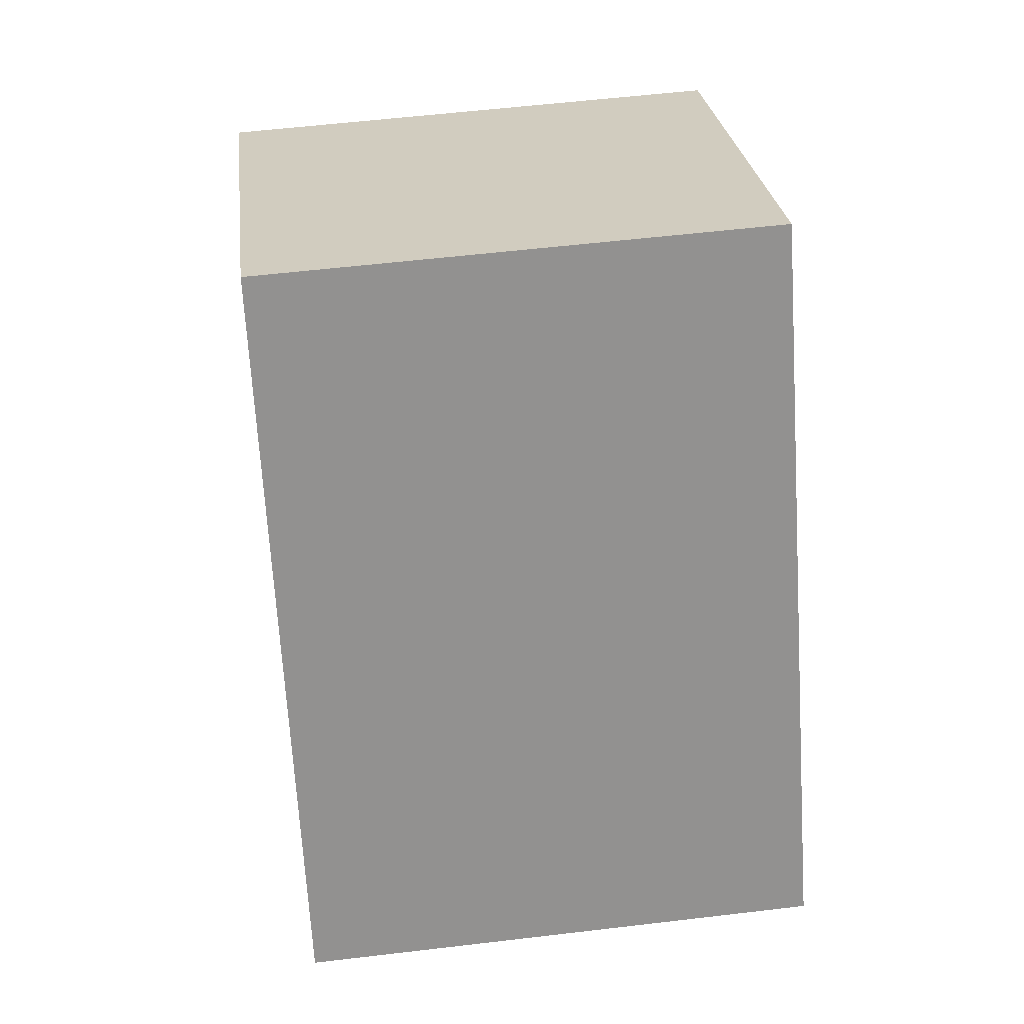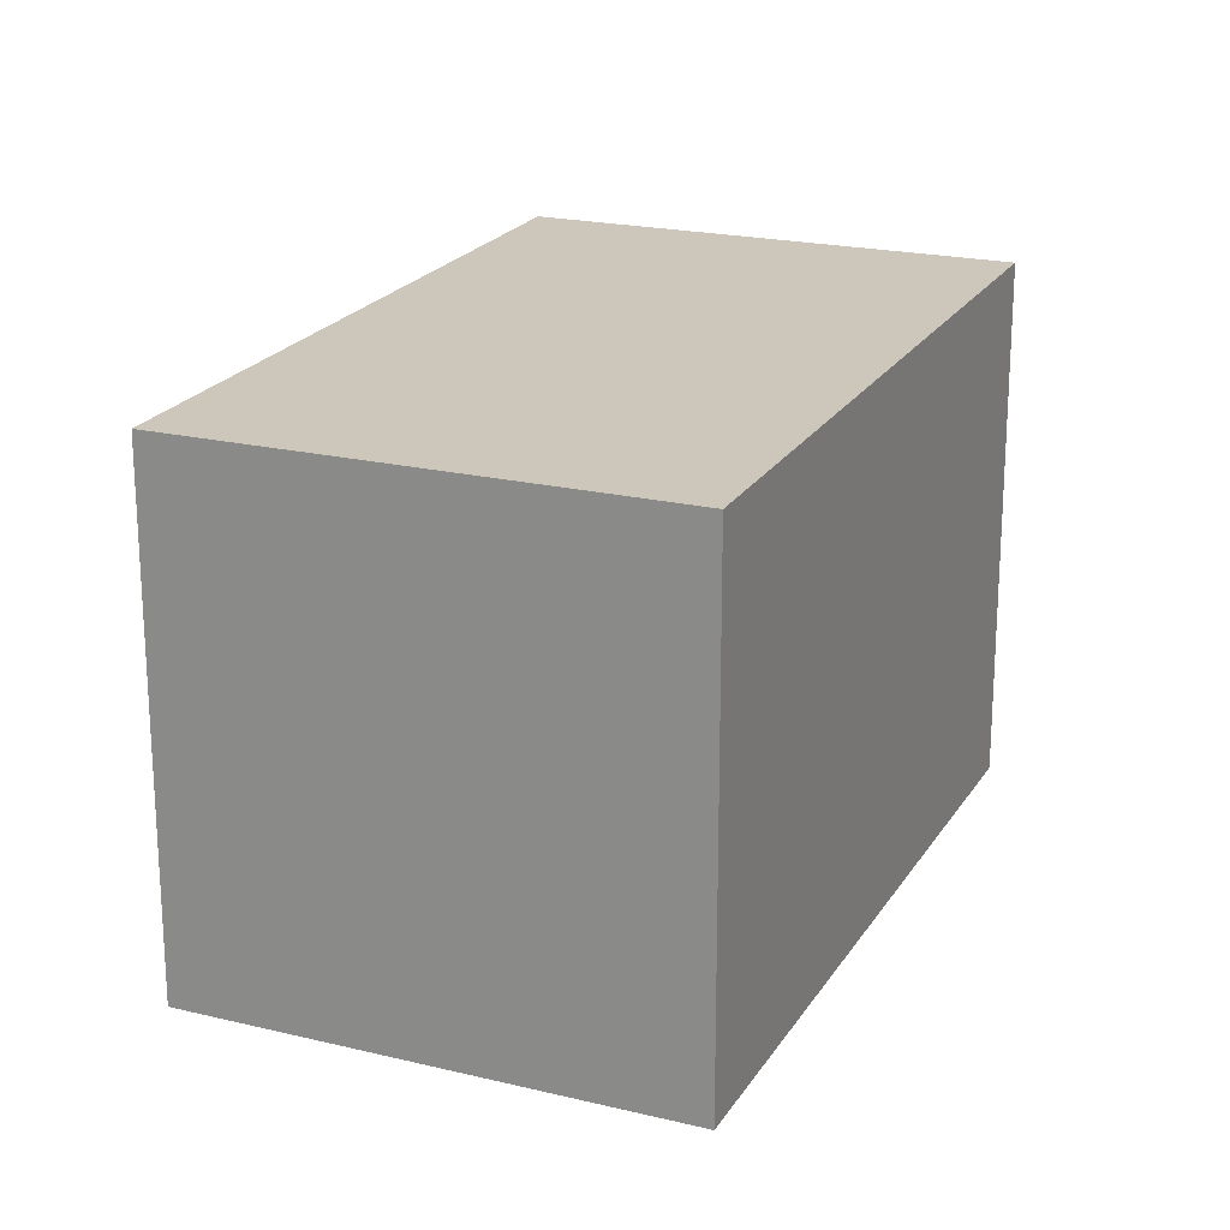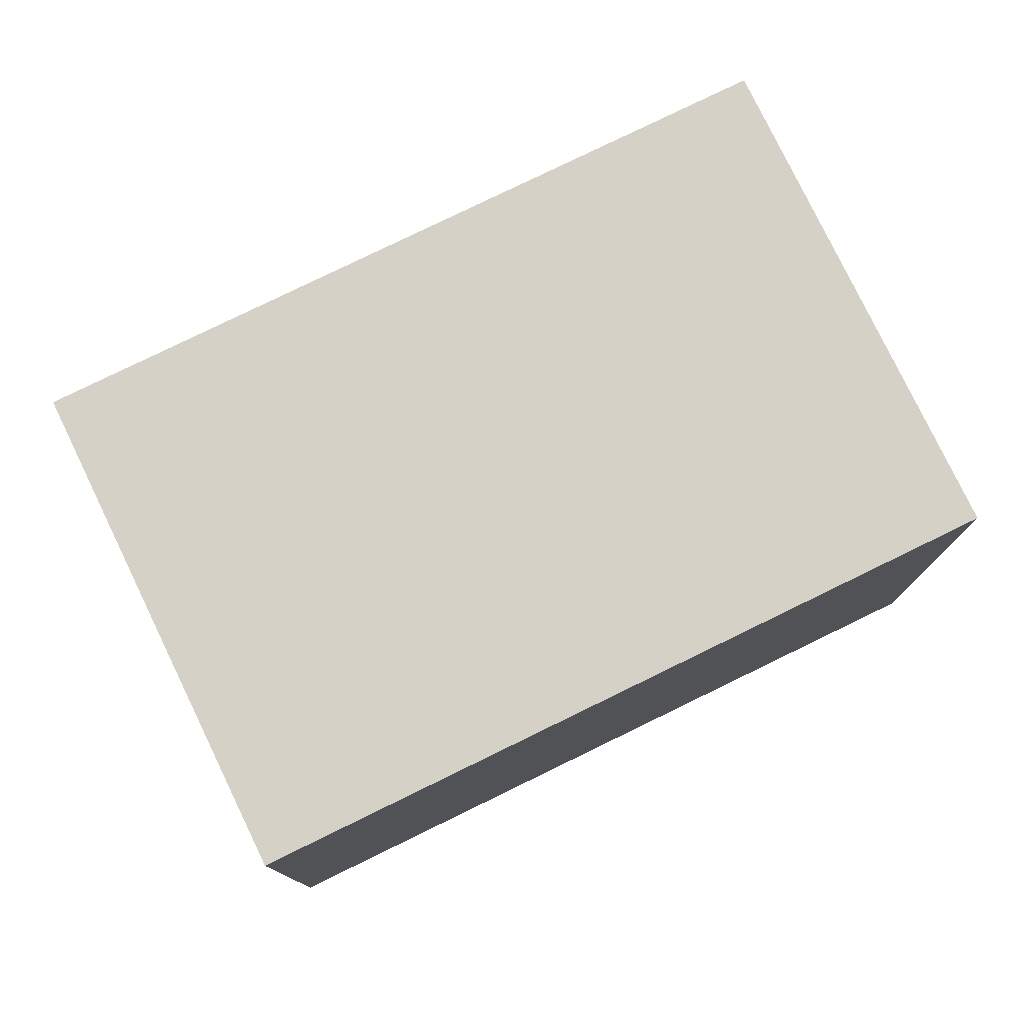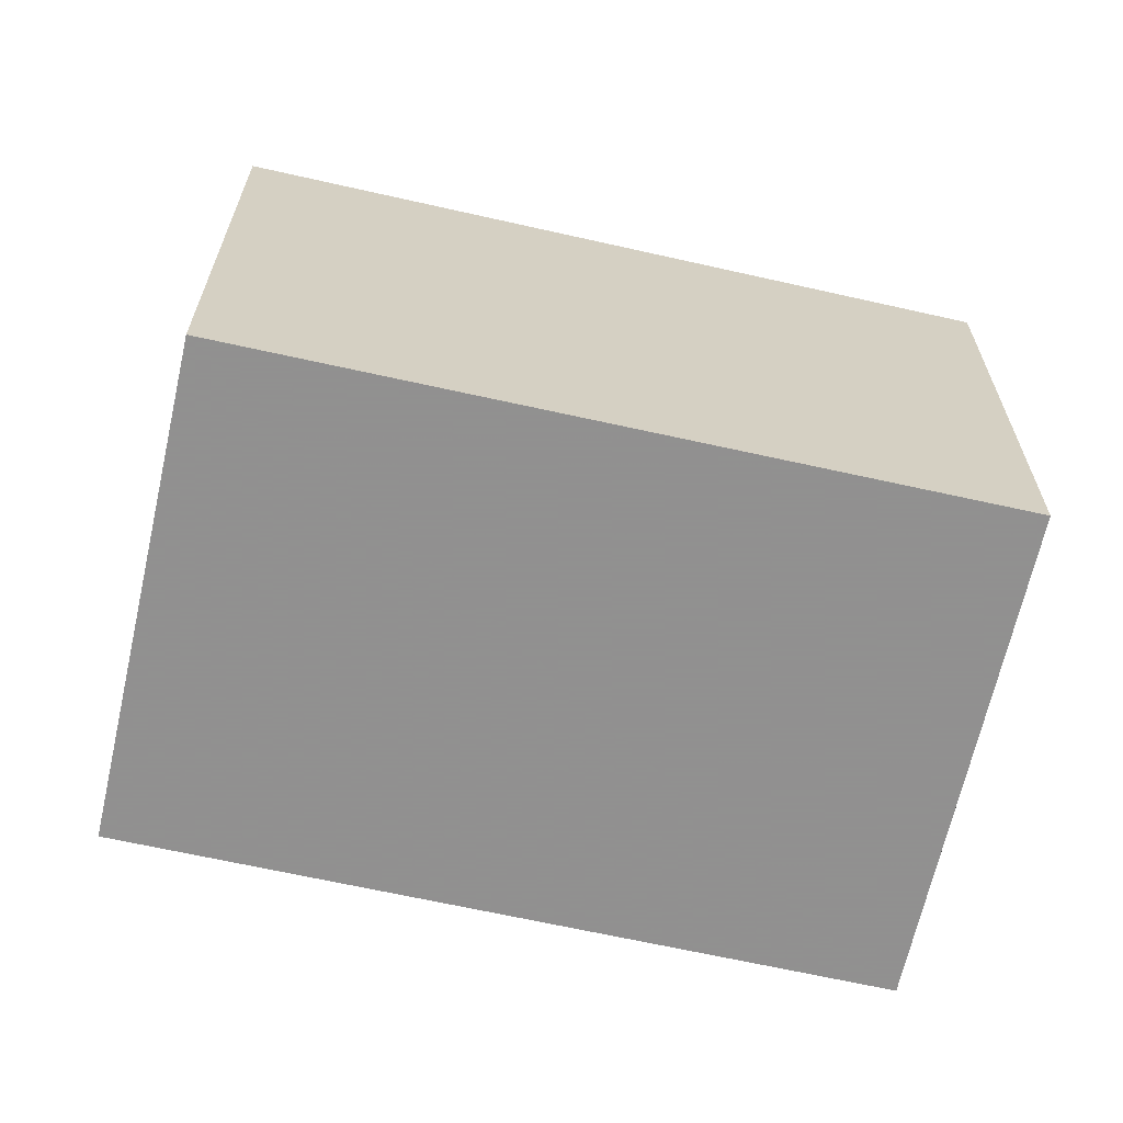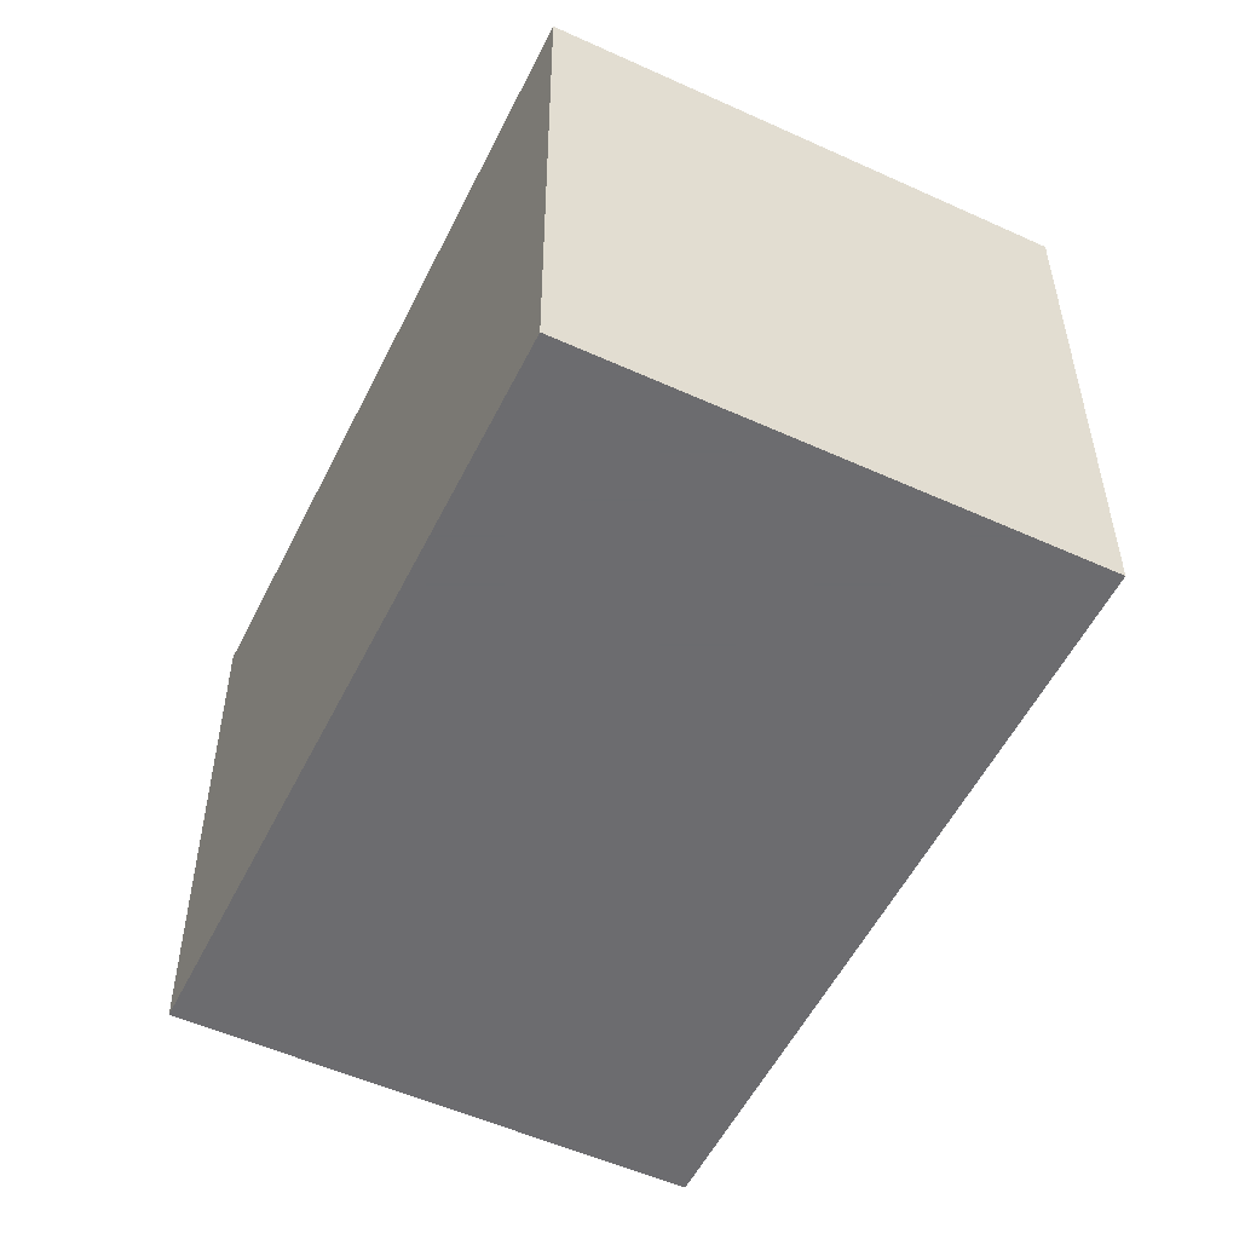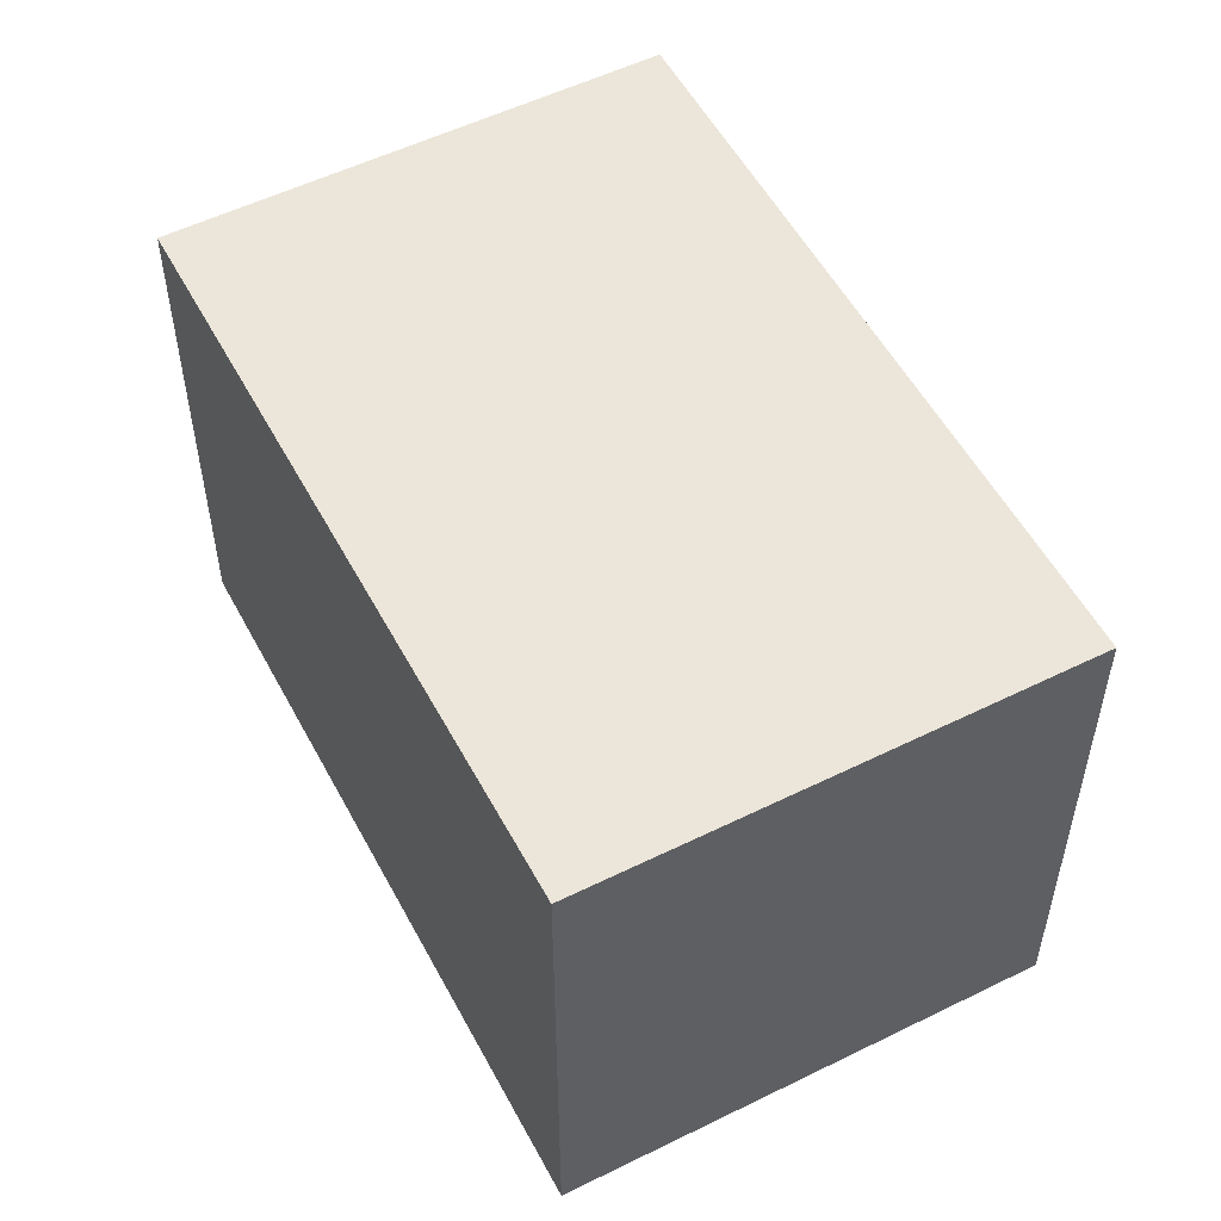
<metadata>
{"format":"obj","ext":"obj","renderer":"f3d","projection":"perspective","resolution":1024,"background":"white","views":[{"elev":56.6,"azim":82.9,"up":"+Y"},{"elev":21.0,"azim":-124.4,"up":"+Z"},{"elev":78.8,"azim":-83.7,"up":"+Z"},{"elev":-65.8,"azim":109.5,"up":"+Z"},{"elev":-53.8,"azim":6.3,"up":"+Z"},{"elev":54.6,"azim":4.5,"up":"+Z"}]}
</metadata>
<code>
v -2109 -328.6 1.998
v -2108 -331.1 2.029
v -2109 -332.1 2.035
v -2111 -329.6 2.004
v -2108 -331.1 2.029
v -2109 -328.6 1.998
v -2109 -328.6 0
v -2108 -331.1 0
v -2109 -332.1 2.035
v -2108 -331.1 2.029
v -2108 -331.1 0
v -2109 -332.1 0
v -2111 -329.6 2.004
v -2109 -332.1 2.035
v -2109 -332.1 0
v -2111 -329.6 0
v -2109 -328.6 1.998
v -2111 -329.6 2.004
v -2111 -329.6 0
v -2109 -328.6 0
v -2109 -328.6 0
v -2108 -331.1 0
v -2109 -332.1 0
v -2111 -329.6 0
f 2 3 4 1
f 6 7 8 5
f 10 11 12 9
f 14 15 16 13
f 18 19 20 17
f 22 23 24 21

</code>
